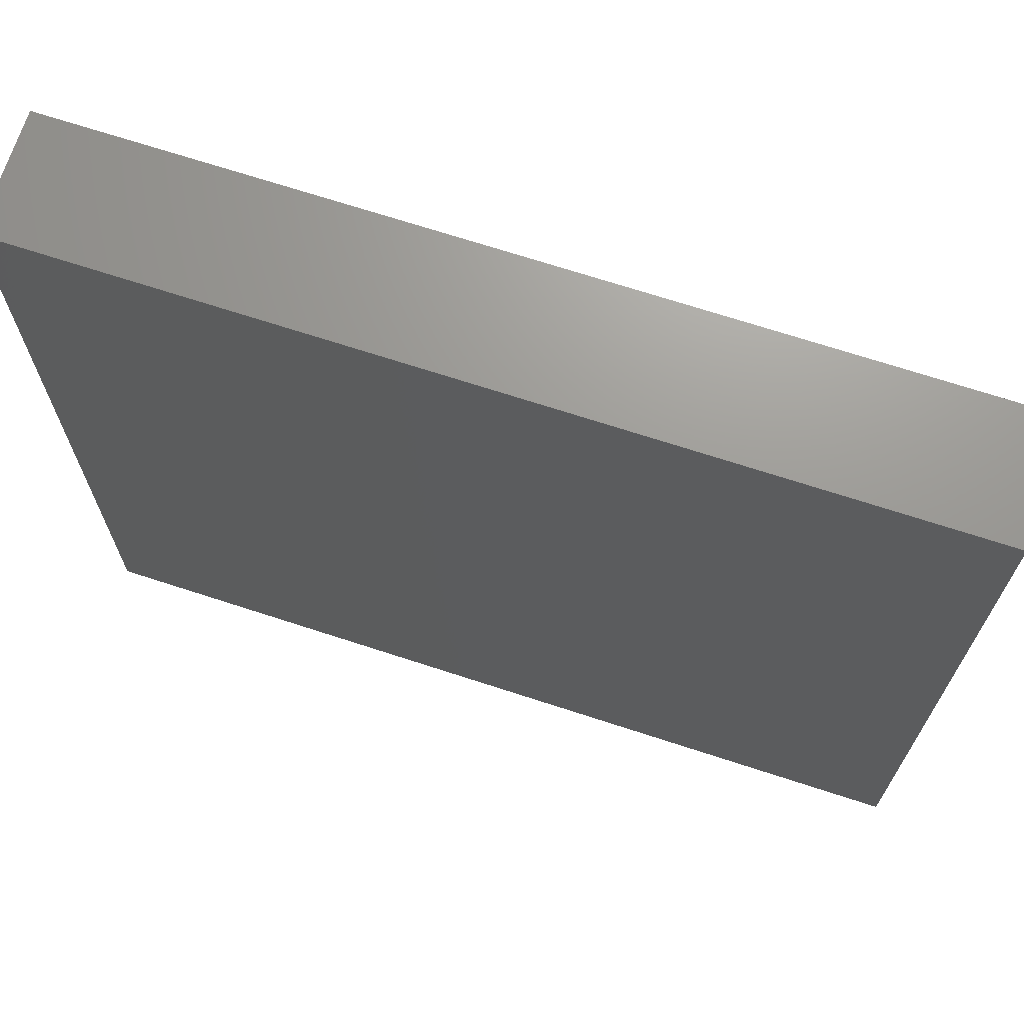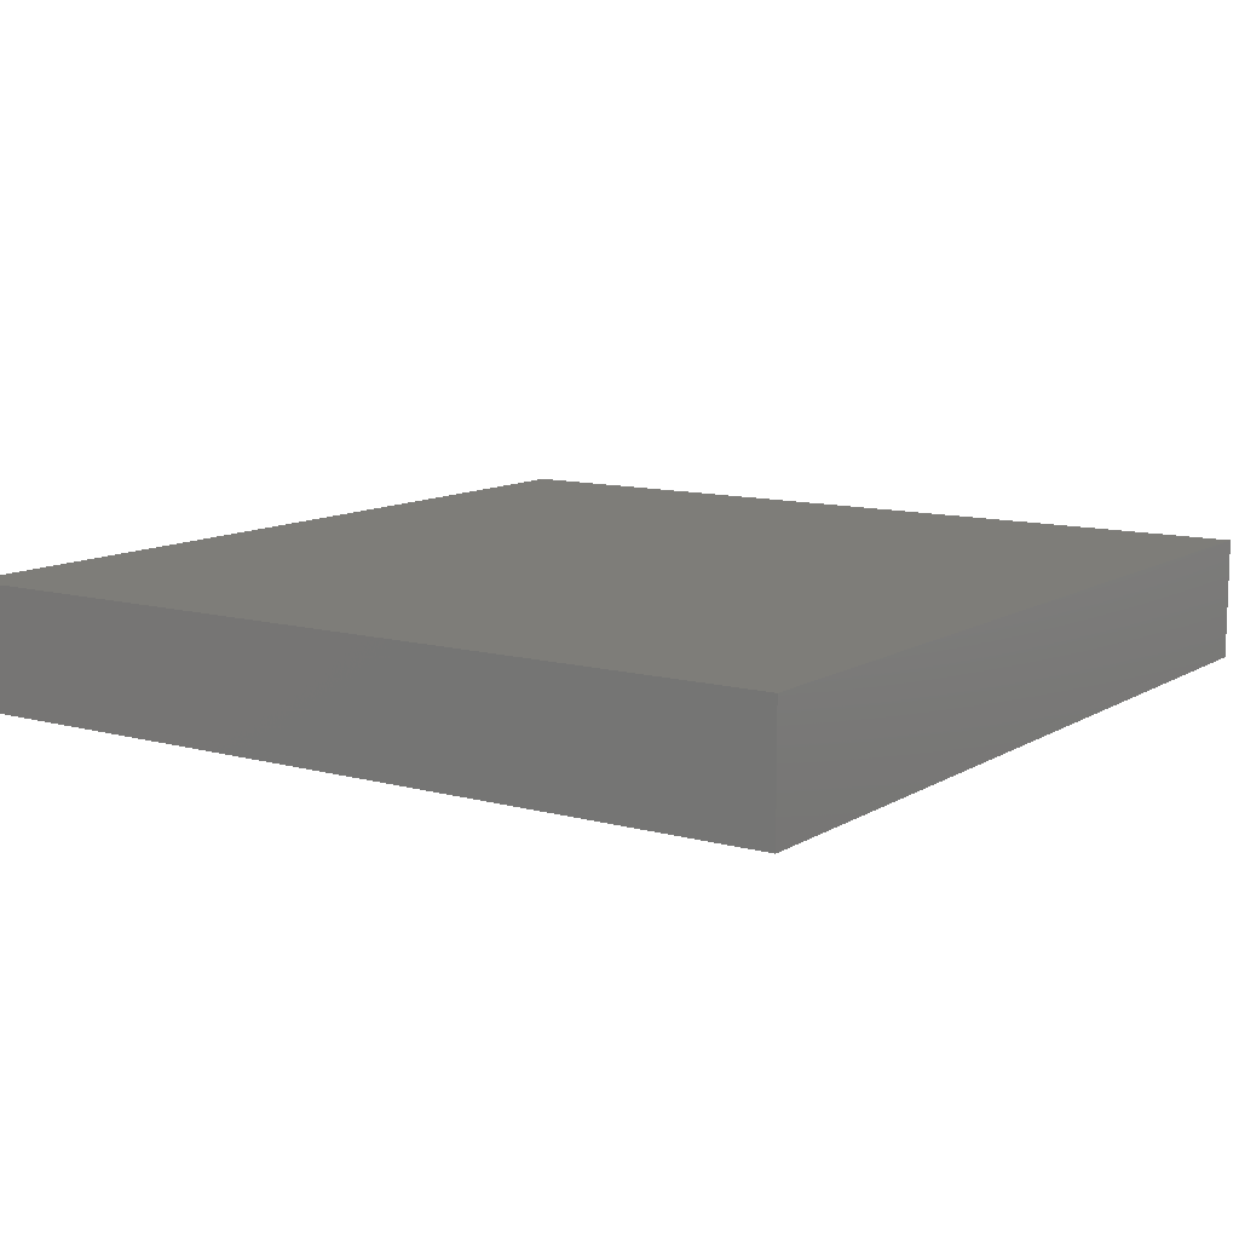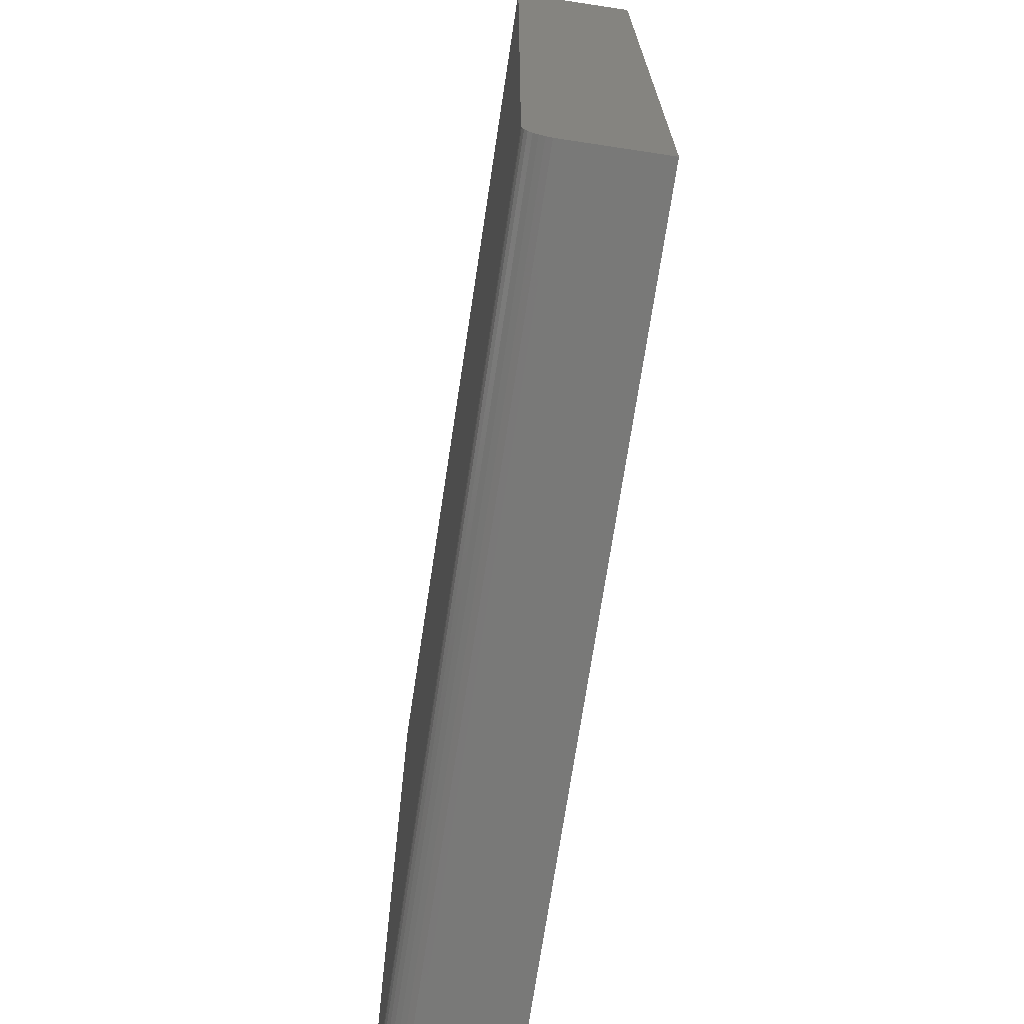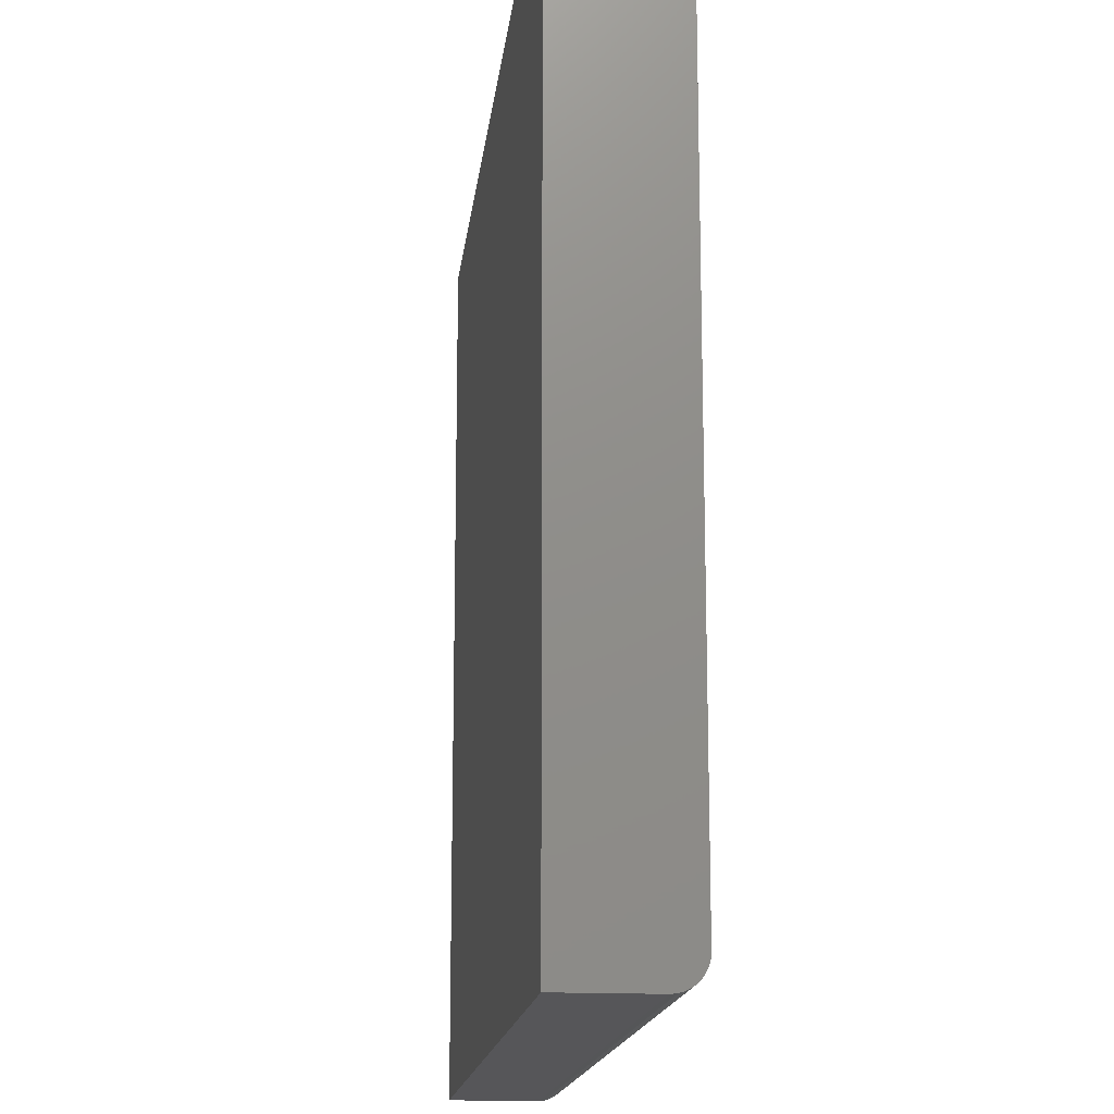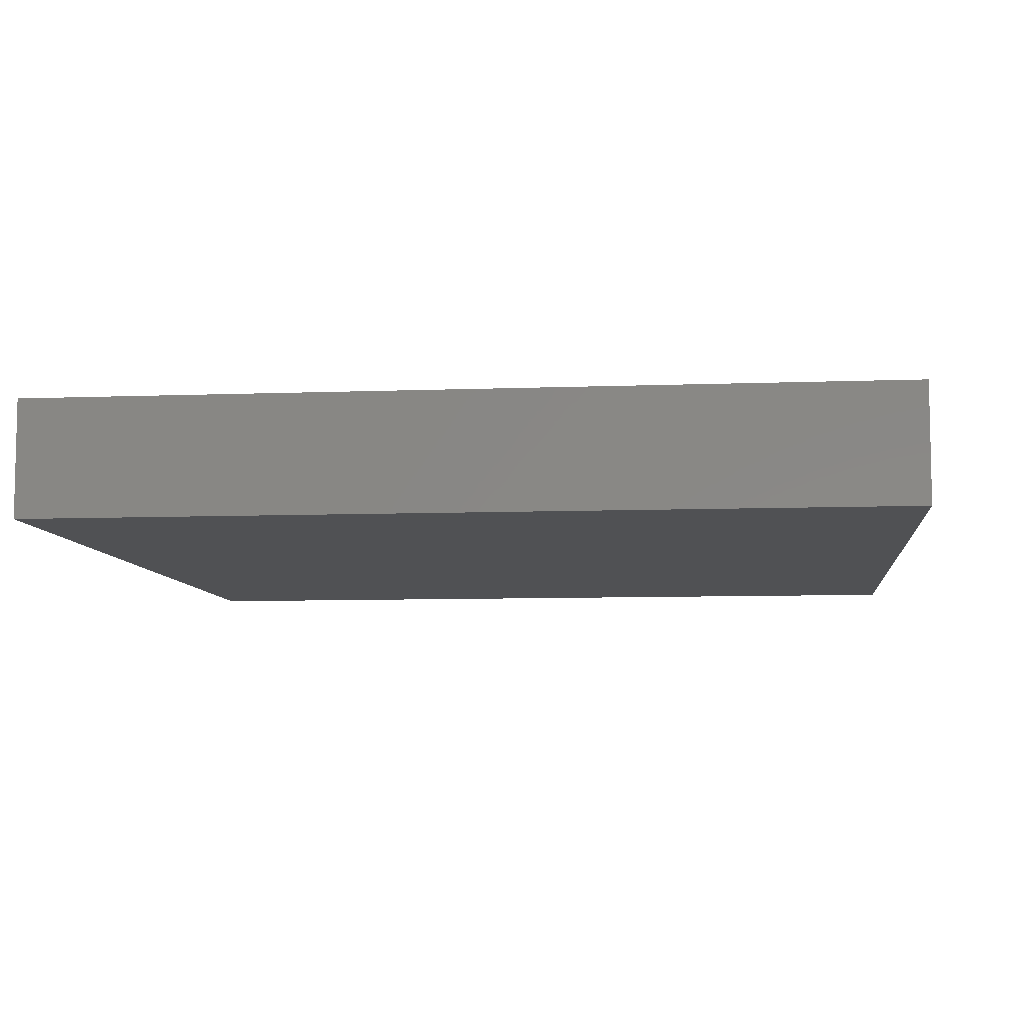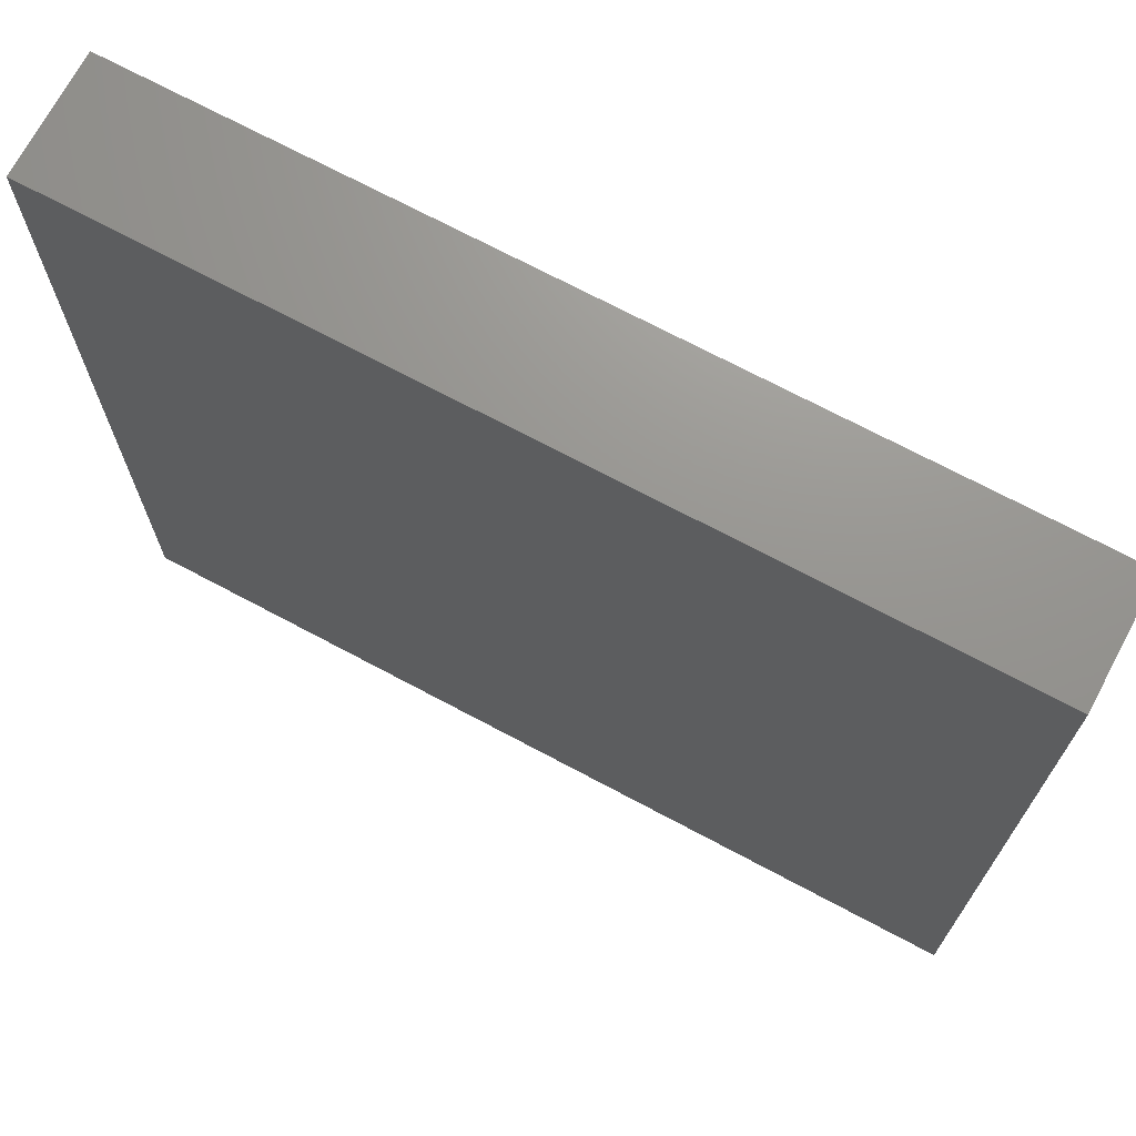
<metadata>
{"format":"stl","ext":"stl","renderer":"f3d","projection":"perspective","resolution":1024,"background":"white","views":[{"elev":69.9,"azim":-161.9,"up":"+Z"},{"elev":10.5,"azim":-55.5,"up":"+Y"},{"elev":-71.6,"azim":-98.6,"up":"+Z"},{"elev":-16.1,"azim":83.7,"up":"+Z"},{"elev":-7.7,"azim":6.2,"up":"+Y"},{"elev":70.9,"azim":-151.9,"up":"+Z"}]}
</metadata>
<code>
# stl→obj: 24 verts, 44 faces
v -0.5781 1.735e-18 -0.7344
v -0.5781 5.117e-17 -0.2891
v -0.1172 5.291e-17 -0.7344
v -0.1172 1.023e-16 -0.2891
v -0.5781 -0.0625 -0.2891
v -0.5781 -0.004576 -0.7454
v -0.5781 -0.006944 -0.7474
v -0.5781 -0.009646 -0.7488
v -0.5781 -0.01258 -0.7497
v -0.5781 -0.01562 -0.75
v -0.5781 -0.0625 -0.75
v -0.5781 -0.0003002 -0.7374
v -0.5781 -0.001189 -0.7404
v -0.5781 -0.002633 -0.7431
v -0.1172 -0.01562 -0.75
v -0.1172 -0.01258 -0.7497
v -0.1172 -0.009646 -0.7488
v -0.1172 -0.001189 -0.7404
v -0.1172 -0.0003002 -0.7374
v -0.1172 -0.0625 -0.2891
v -0.1172 -0.0625 -0.75
v -0.1172 -0.006944 -0.7474
v -0.1172 -0.004576 -0.7454
v -0.1172 -0.002633 -0.7431
f 1 2 3
f 3 2 4
f 1 5 2
f 6 7 8
f 6 8 9
f 6 9 10
f 11 5 1
f 11 1 12
f 11 12 13
f 11 13 14
f 11 14 6
f 11 6 10
f 15 16 17
f 3 18 19
f 20 21 18
f 20 18 3
f 20 3 4
f 21 15 17
f 21 17 22
f 21 22 23
f 21 23 24
f 21 24 18
f 11 10 21
f 21 10 15
f 1 3 12
f 12 3 19
f 12 19 13
f 13 19 18
f 13 18 14
f 14 18 24
f 14 24 6
f 6 24 23
f 6 23 7
f 7 23 22
f 7 22 8
f 8 22 17
f 8 17 9
f 9 17 16
f 9 16 10
f 10 16 15
f 11 21 5
f 5 21 20
f 20 4 5
f 5 4 2

</code>
